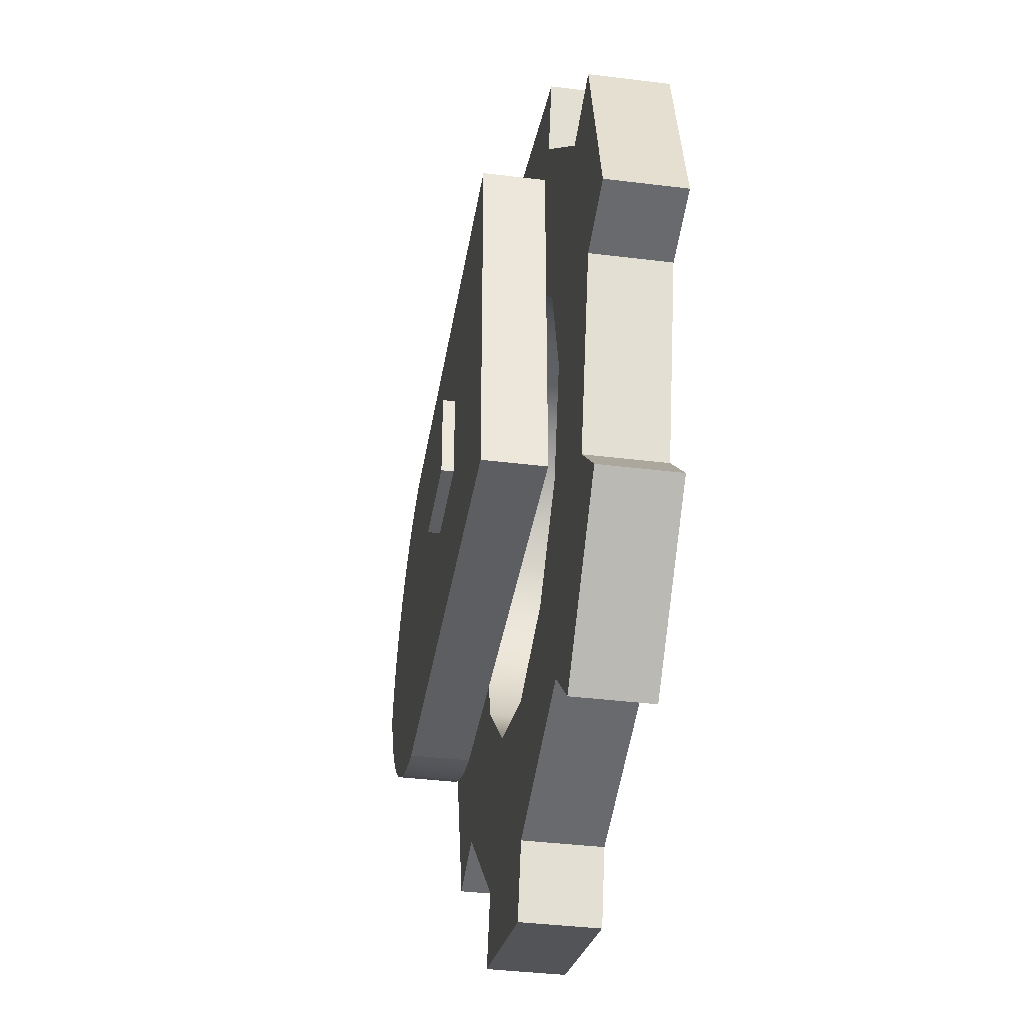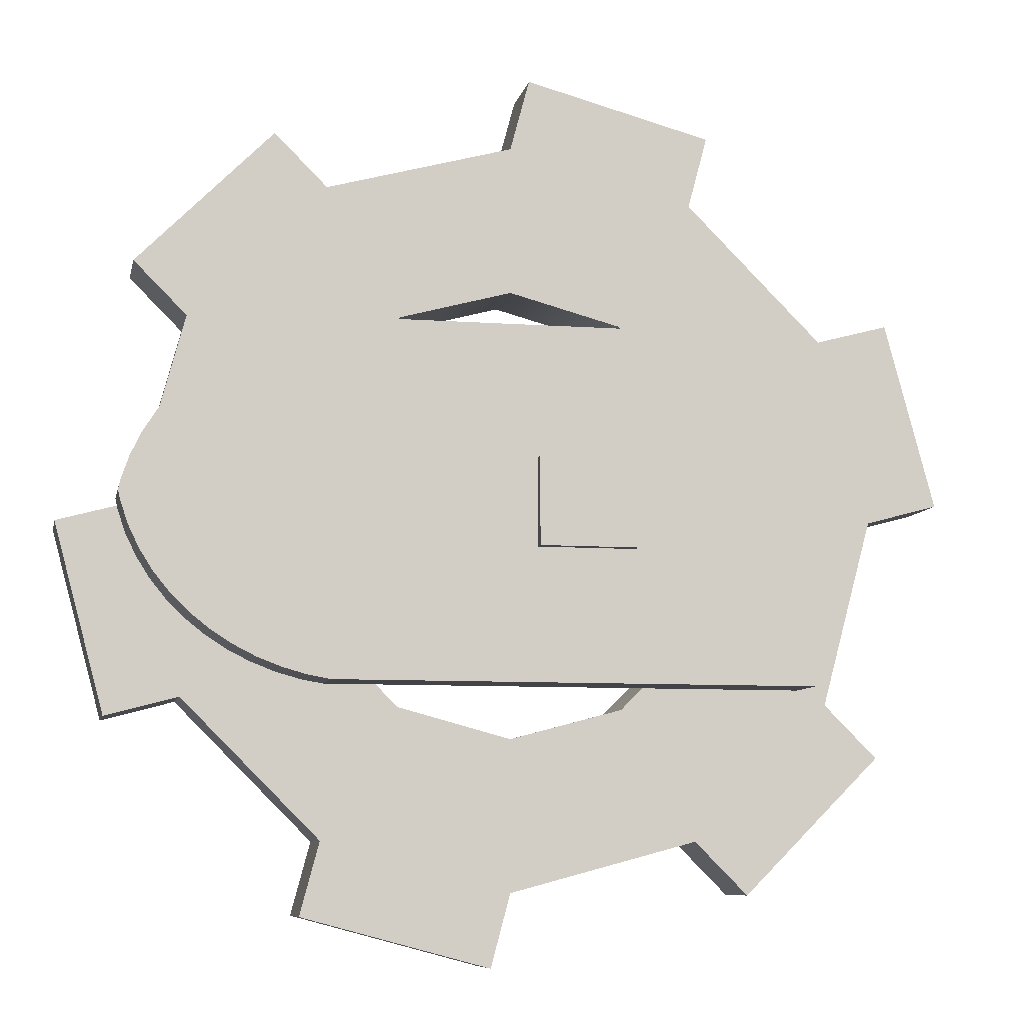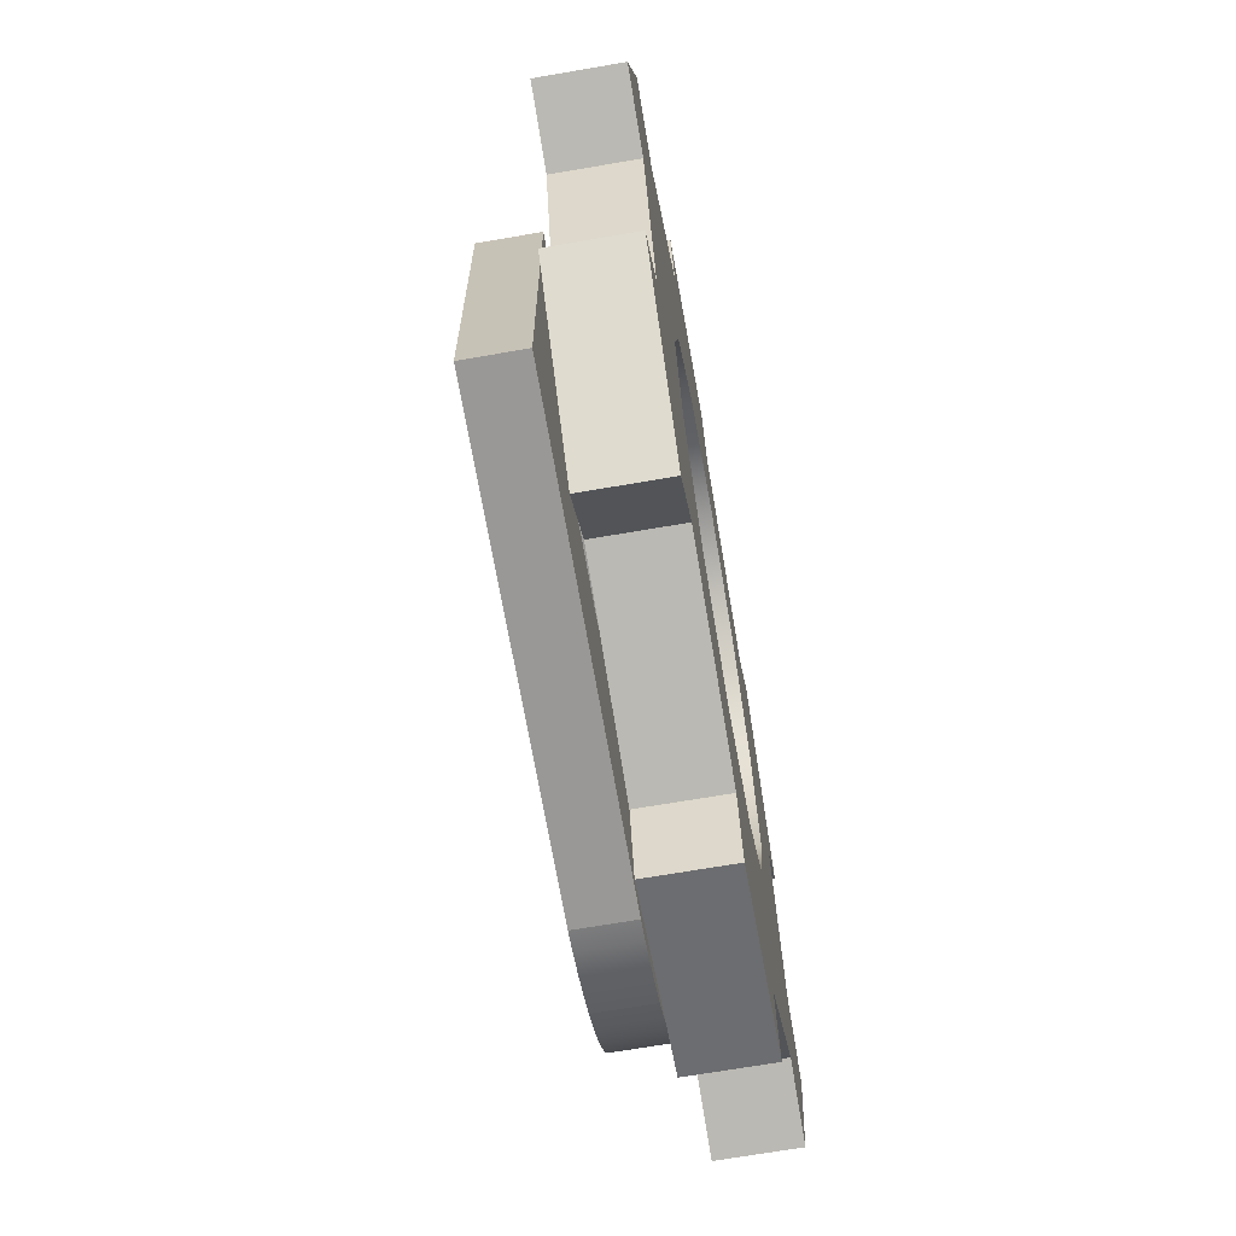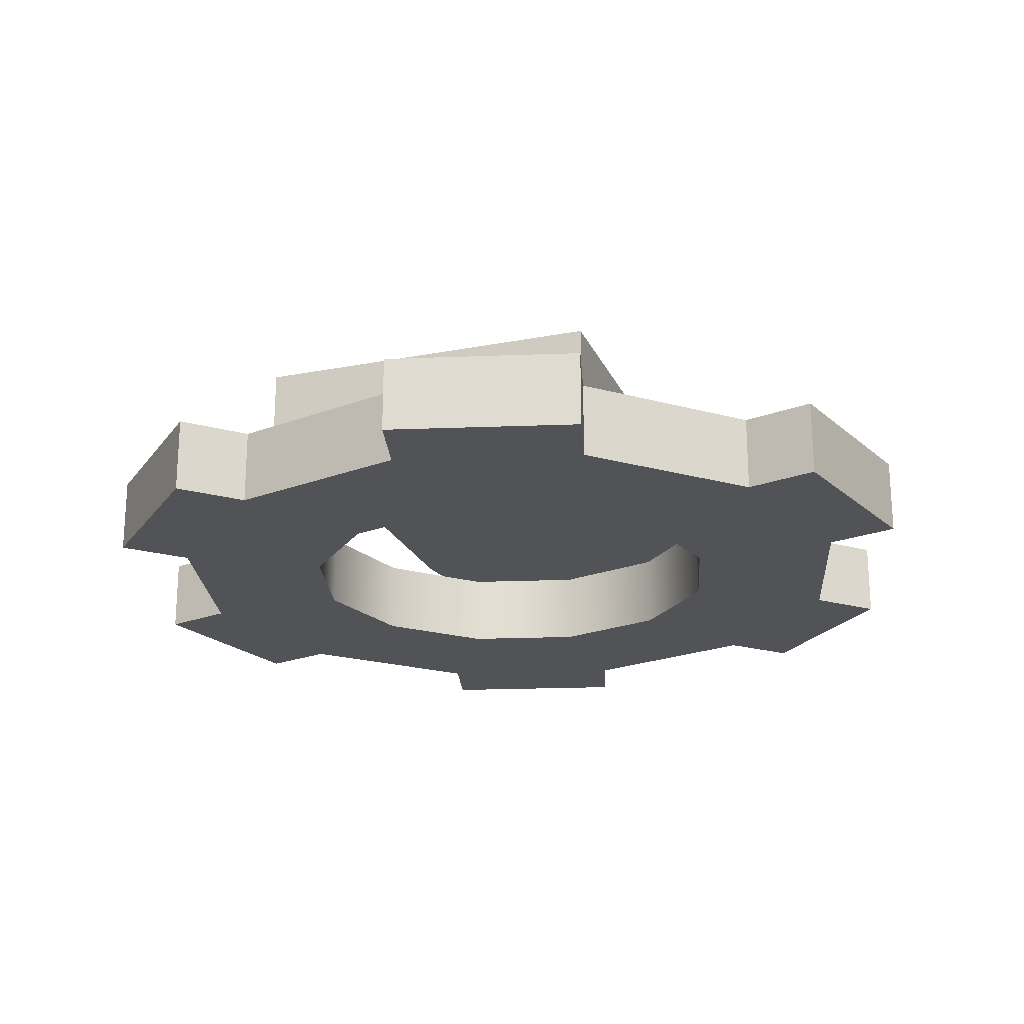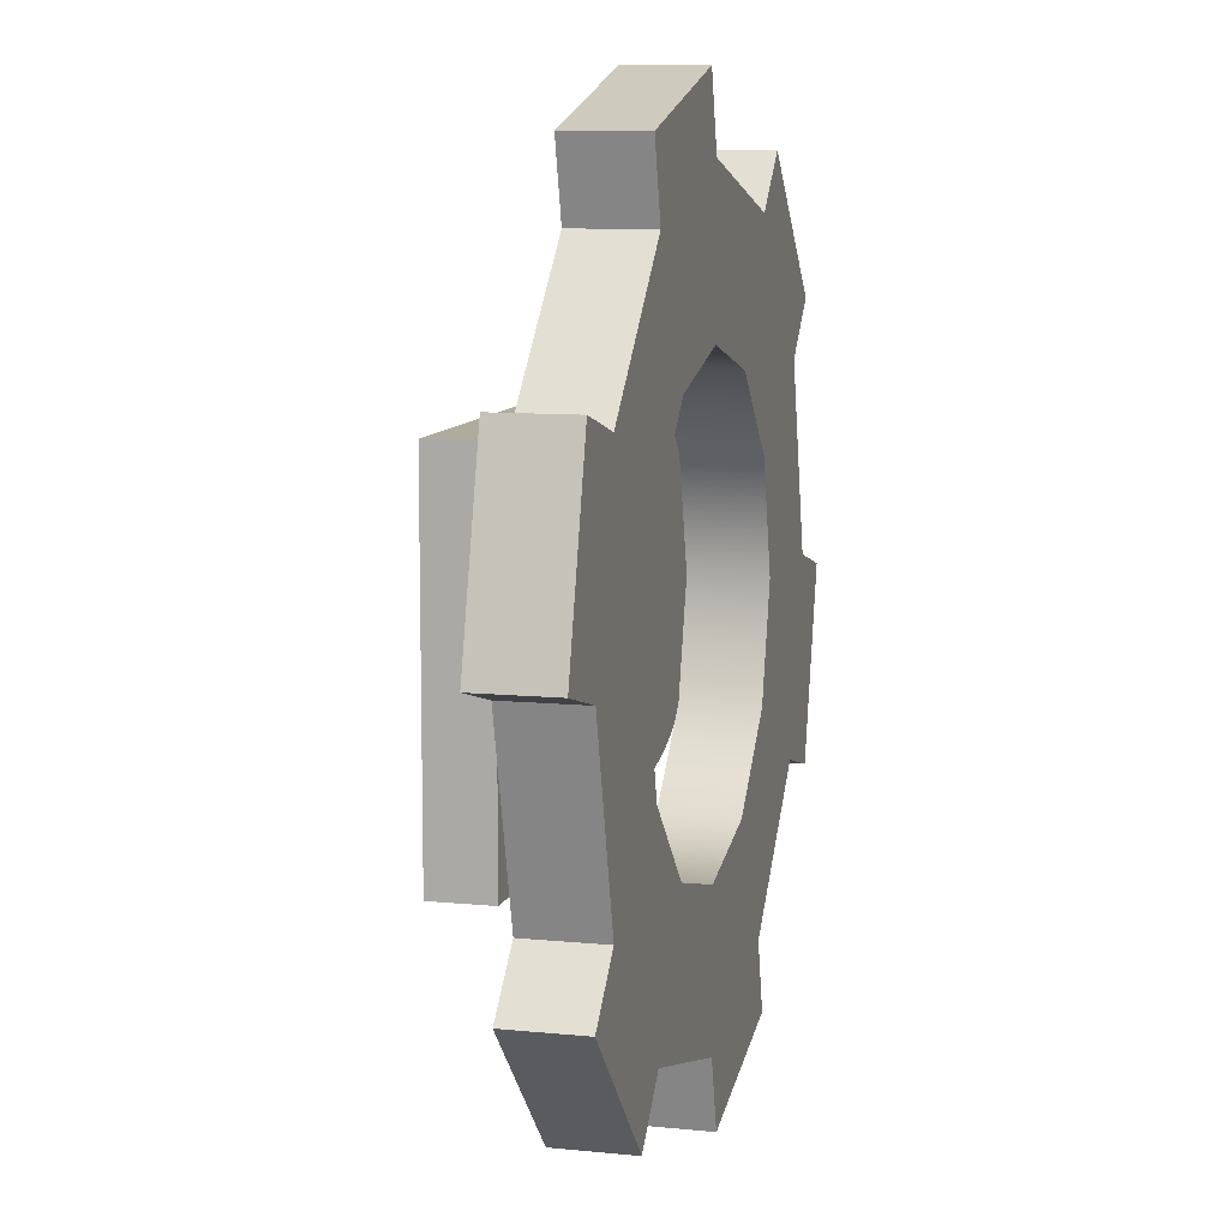
<metadata>
{"format":"obj","ext":"obj","renderer":"f3d","projection":"perspective","resolution":1024,"background":"white","views":[{"elev":-38.0,"azim":-99.0,"up":"+Z"},{"elev":-8.2,"azim":168.6,"up":"+Z"},{"elev":-68.6,"azim":-80.2,"up":"+Z"},{"elev":-21.7,"azim":-71.1,"up":"+Y"},{"elev":9.6,"azim":-75.3,"up":"+Z"}]}
</metadata>
<code>
g mergedBlocks
v 0.325 0.0626 -0.5629
v 0.325 -0.07 -0.5629
v 0.5629 0.0626 -0.325
v 0.5629 -0.07 -0.325
v -0.5629 -0.07 0.325
v -0.5629 0.0626 0.325
v -0.325 -0.07 0.5629
v -0.325 0.0626 0.5629
v -0.5629 -0.07 -0.325
v -0.5629 0.0626 -0.325
v -0.65 -0.07 -2.346e-16
v -0.65 0.0626 -2.346e-16
v 0.195 -0.07 -0.3377
v 0 -0.07 -0.39
v 0.195 0.0626 -0.3377
v 0 0.0626 -0.39
v -0.195 -0.07 -0.3377
v -0.195 0.0626 -0.3377
v -0.3377 0.0626 -0.195
v -0.3377 -0.07 -0.195
v -0.39 0.0626 -4.692e-16
v -0.39 -0.07 -4.692e-16
v -0.3377 0.0626 0.195
v -0.3377 -0.07 0.195
v -0.195 0.0626 0.3377
v -0.195 -0.07 0.3377
v 0 -0.07 0.39
v 0 0.0626 0.39
v 0.3377 -0.07 -0.195
v 0.3377 0.0626 -0.195
v 0.39 -0.07 0
v 0.39 0.0626 0
v 0.3377 -0.07 0.195
v 0.3377 0.0626 0.195
v 0.195 -0.07 0.3377
v 0.195 0.0626 0.3377
v 0.65 0.0626 0
v 0.65 -0.07 0
v 0.5629 0.0626 0.325
v 0.5629 -0.07 0.325
v 0.6548 -0.07 0.4169
v 0.4169 -0.07 0.6548
v 0.6885 -0.07 -0.3586
v 0.7756 -0.07 -0.03365
v 0.325 -0.07 0.5629
v 0 -0.07 0.65
v -0.03365 -0.07 0.7756
v -0.3586 -0.07 0.6885
v -0.4169 -0.07 -0.6548
v -0.6885 -0.07 0.3586
v -0.7756 -0.07 0.03365
v -0.6548 -0.07 -0.4169
v -0.325 -0.07 -0.5629
v 0 -0.07 -0.65
v 0.03365 -0.07 -0.7756
v 0.3586 -0.07 -0.6885
v 0.325 0.0626 0.5629
v 0 0.0626 0.65
v 0.3586 0.0626 -0.6885
v 0.03365 0.0626 -0.7756
v 0 0.0626 -0.65
v -0.325 0.0626 -0.5629
v -0.4169 0.0626 -0.6548
v -0.6548 0.0626 -0.4169
v -0.6885 0.0626 0.3586
v -0.7756 0.0626 0.03365
v -0.3586 0.0626 0.6885
v -0.03365 0.0626 0.7756
v 0.4169 0.0626 0.6548
v 0.6885 0.0626 -0.3586
v 0.7756 0.0626 -0.03365
v 0.6548 0.0626 0.4169
v 0.3268 0.2034 -0.3027
v -0.4157 0.2034 -0.227
v -0.5 0.2034 -0.3027
v -0.5 0.2034 0.3027
v 0.3644 0.2034 -0.296
v 0.4081 0.2034 -0.2837
v 0.4447 0.2034 -0.2695
v 0.4501 0.2034 -0.2674
v 0.4899 0.2034 -0.247
v -0.4157 0.2034 0.227
v -0.1453 0.2034 0.227
v -0.06099 0.2034 0.227
v 0.3185 0.2034 0.227
v 0.4899 0.2034 0.247
v 0.4501 0.2034 0.2674
v 0.4447 0.2034 0.2695
v 0.4081 0.2034 0.2837
v 0.3644 0.2034 0.296
v 0.3268 0.2034 0.3027
v 0.5271 0.2034 0.223
v 0.3435 0.2034 0.2226
v 0.3786 0.2034 0.2127
v 0.4111 0.2034 0.2001
v 0.4123 0.2034 0.1996
v 0.5612 0.2034 0.1955
v 0.4443 0.2034 0.1833
v 0.5918 0.2034 0.1649
v 0.4741 0.2034 0.164
v 0.5015 0.2034 0.1419
v 0.6186 0.2034 0.1316
v 0.526 0.2034 0.1174
v 0.6413 0.2034 0.09584
v 0.5475 0.2034 0.09062
v 0.5657 0.2034 0.06195
v 0.6595 0.2034 0.05814
v 0.5804 0.2034 0.0317
v 0.6732 0.2034 0.01889
v 0.5913 0.2034 0.0002095
v 0.6774 0.2034 -5.179e-08
v 0.5914 0.2034 -4.455e-08
v 0.5913 0.2034 -0.0002096
v 0.6732 0.2034 -0.0189
v 0.5804 0.2034 -0.0317
v 0.6595 0.2034 -0.05814
v 0.5657 0.2034 -0.06195
v 0.5475 0.2034 -0.09062
v 0.6413 0.2034 -0.09584
v 0.526 0.2034 -0.1174
v 0.6186 0.2034 -0.1316
v 0.5015 0.2034 -0.1419
v 0.4741 0.2034 -0.164
v 0.5918 0.2034 -0.1649
v 0.4443 0.2034 -0.1833
v 0.5612 0.2034 -0.1955
v 0.4123 0.2034 -0.1996
v 0.4111 0.2034 -0.2001
v 0.3786 0.2034 -0.2127
v 0.3435 0.2034 -0.2226
v 0.5271 0.2034 -0.223
v 0.3185 0.2034 -0.227
v -0.1453 0.2034 -0.227
v -0.06099 0.2034 -0.227
v 0.4501 0.1014 0.2674
v 0.4899 0.1014 0.247
v 0.4501 0.1014 -0.2674
v 0.4899 0.1014 -0.247
v 0.5271 0.1014 -0.223
v 0.5271 0.1014 0.223
v 0.4447 0.1014 -0.2695
v 0.4081 0.1014 -0.2837
v -0.5 0.1014 -0.3027
v -0.5 0.1014 0.3027
v 0.4447 0.1014 0.2695
v 0.4081 0.1014 0.2837
v 0.6595 0.1014 0.05814
v 0.6732 0.1014 0.01889
v 0.6595 0.1014 -0.05814
v 0.6732 0.1014 -0.0189
v 0.6413 0.1014 -0.09584
v -0.1875 0.2034 0.07567
v -0.1875 0.2034 -0.07567
v -0.1875 0.2238 0.07567
v -0.1875 0.2238 -0.07567
v -0.1453 0.2034 0.07567
v -0.01882 0.2238 0.07567
v -0.06099 0.2034 0.07567
v -0.01882 0.2034 0.07567
v 0.5612 0.1014 0.1955
v 0.5918 0.1014 0.1649
v 0.6413 0.1014 0.09584
v 0.6186 0.1014 0.1316
v 0.6774 0.1014 -5.179e-08
v 0.6186 0.1014 -0.1316
v 0.3644 0.1014 0.296
v 0.5918 0.1014 -0.1649
v 0.5612 0.1014 -0.1955
v 0.3644 0.1014 -0.296
v 0.3268 0.1014 0.3027
v 0.3268 0.1014 -0.3027
v -0.1453 0.2034 -0.07567
v -0.01882 0.2238 -0.07567
v -0.06099 0.2034 -0.07567
v -0.01882 0.2034 -0.07567
v -0.01882 0.081 -0.07567
v -0.1875 0.081 -0.07567
v -0.01882 0.081 0.07567
v -0.1875 0.081 0.07567
v -0.1875 0.1014 -0.07567
v -0.1453 0.1014 -0.07567
v -0.06099 0.1014 -0.07567
v -0.01882 0.1014 -0.07567
v -0.1875 0.1014 0.07567
v -0.1453 0.1014 0.07567
v -0.06099 0.1014 0.07567
v -0.01882 0.1014 0.07567
v -0.06099 0.1014 -0.227
v -0.1453 0.1014 -0.227
v -0.4157 0.1014 -0.227
v 0.3185 0.1014 -0.227
v 0.3435 0.1014 -0.2226
v 0.3786 0.1014 -0.2127
v 0.4111 0.1014 -0.2001
v 0.4123 0.1014 -0.1996
v 0.4443 0.1014 -0.1833
v 0.4741 0.1014 -0.164
v 0.5015 0.1014 -0.1419
v 0.526 0.1014 -0.1174
v 0.5475 0.1014 -0.09062
v 0.5657 0.1014 -0.06195
v 0.5804 0.1014 -0.0317
v 0.5913 0.1014 -0.0002096
v 0.5914 0.1014 -4.455e-08
v 0.5913 0.1014 0.0002095
v 0.5804 0.1014 0.0317
v 0.5657 0.1014 0.06195
v 0.5475 0.1014 0.09062
v 0.526 0.1014 0.1174
v 0.5015 0.1014 0.1419
v 0.4741 0.1014 0.164
v 0.4443 0.1014 0.1833
v 0.4123 0.1014 0.1996
v 0.4111 0.1014 0.2001
v 0.3786 0.1014 0.2127
v 0.3435 0.1014 0.2226
v 0.3185 0.1014 0.227
v -0.06099 0.1014 0.227
v -0.1453 0.1014 0.227
v -0.4157 0.1014 0.227
f 3 2 1
f 2 3 4
f 7 6 5
f 6 7 8
f 11 10 9
f 10 11 12
f 15 14 13
f 14 15 16
f 16 17 14
f 17 16 18
f 19 17 18
f 17 19 20
f 21 20 19
f 20 21 22
f 23 22 21
f 22 23 24
f 25 24 23
f 24 25 26
f 25 27 26
f 27 25 28
f 29 15 13
f 15 29 30
f 31 30 29
f 30 31 32
f 33 32 31
f 32 33 34
f 35 34 33
f 28 35 27
f 34 35 36
f 35 28 36
f 39 38 37
f 38 39 40
f 42 40 41
f 40 42 4
f 4 42 31
f 4 31 2
f 2 31 29
f 2 29 13
f 4 38 40
f 43 38 4
f 38 43 44
f 45 31 42
f 31 45 33
f 33 45 35
f 35 45 46
f 35 46 27
f 27 46 47
f 27 47 26
f 26 47 48
f 26 48 7
f 7 24 26
f 24 7 5
f 24 5 22
f 22 5 49
f 49 5 9
f 50 9 5
f 9 50 11
f 11 50 51
f 49 9 52
f 49 20 22
f 53 20 49
f 53 17 20
f 54 17 53
f 54 14 17
f 55 14 54
f 55 13 14
f 55 2 13
f 2 55 56
f 57 46 45
f 46 57 58
f 60 1 59
f 1 60 15
f 15 60 16
f 16 60 61
f 16 61 62
f 16 62 18
f 18 62 19
f 19 62 63
f 19 63 21
f 6 21 63
f 6 23 21
f 8 23 6
f 23 8 25
f 6 63 10
f 64 10 63
f 6 10 12
f 6 12 65
f 65 12 66
f 67 25 8
f 68 25 67
f 58 25 68
f 58 28 25
f 58 36 28
f 57 36 58
f 57 34 36
f 57 32 34
f 32 57 69
f 39 32 69
f 39 1 32
f 39 3 1
f 37 3 39
f 37 70 3
f 70 37 71
f 32 1 30
f 30 1 15
f 69 72 39
f 62 54 53
f 54 62 61
f 50 66 51
f 66 50 65
f 6 50 5
f 50 6 65
f 66 11 51
f 11 66 12
f 64 49 52
f 49 64 63
f 9 64 52
f 64 9 10
f 62 49 63
f 49 62 53
f 60 56 55
f 56 60 59
f 54 60 55
f 60 54 61
f 1 56 59
f 56 1 2
f 71 43 70
f 43 71 44
f 3 43 4
f 43 3 70
f 71 38 44
f 38 71 37
f 69 41 72
f 41 69 42
f 39 41 40
f 41 39 72
f 69 45 42
f 45 69 57
f 68 48 47
f 48 68 67
f 68 46 58
f 46 68 47
f 48 8 7
f 8 48 67
f 75 74 73
f 74 75 76
f 73 74 77
f 77 74 78
f 78 74 79
f 79 74 80
f 80 74 81
f 74 76 82
f 82 76 83
f 83 76 84
f 84 76 85
f 85 76 86
f 86 76 87
f 87 76 88
f 88 76 89
f 89 76 90
f 90 76 91
f 92 85 86
f 92 93 85
f 92 94 93
f 92 95 94
f 92 96 95
f 97 96 92
f 97 98 96
f 99 98 97
f 99 100 98
f 99 101 100
f 102 101 99
f 102 103 101
f 104 103 102
f 104 105 103
f 104 106 105
f 107 106 104
f 107 108 106
f 109 108 107
f 109 110 108
f 111 110 109
f 111 112 110
f 111 113 112
f 114 113 111
f 114 115 113
f 116 115 114
f 116 117 115
f 116 118 117
f 119 118 116
f 119 120 118
f 121 120 119
f 121 122 120
f 121 123 122
f 124 123 121
f 124 125 123
f 126 125 124
f 126 127 125
f 126 128 127
f 126 129 128
f 126 130 129
f 131 130 126
f 131 132 130
f 81 132 131
f 132 81 74
f 132 74 133
f 132 133 134
f 136 87 135
f 87 136 86
f 80 138 137
f 138 80 81
f 81 139 138
f 139 81 131
f 140 86 136
f 86 140 92
f 79 137 141
f 137 79 80
f 141 78 79
f 78 141 142
f 144 75 143
f 75 144 76
f 135 88 145
f 88 135 87
f 89 145 88
f 145 89 146
f 148 107 147
f 107 148 109
f 116 150 149
f 150 116 114
f 151 116 149
f 116 151 119
f 154 153 152
f 153 154 155
f 156 154 152
f 154 156 157
f 157 156 158
f 157 158 159
f 161 97 160
f 97 161 99
f 160 92 140
f 92 160 97
f 104 163 162
f 163 104 102
f 107 162 147
f 162 107 104
f 111 148 164
f 148 111 109
f 102 161 163
f 161 102 99
f 121 151 165
f 151 121 119
f 146 90 166
f 90 146 89
f 124 165 167
f 165 124 121
f 126 167 168
f 167 126 124
f 77 142 169
f 142 77 78
f 170 76 144
f 76 170 91
f 73 169 171
f 169 73 77
f 166 91 170
f 91 166 90
f 114 164 150
f 164 114 111
f 131 168 139
f 168 131 126
f 75 171 143
f 171 75 73
f 155 172 153
f 172 155 173
f 172 173 174
f 174 173 175
f 154 173 155
f 173 154 157
f 178 177 176
f 177 178 179
f 181 177 180
f 177 181 176
f 176 181 182
f 176 182 183
f 179 185 184
f 185 179 178
f 185 178 186
f 186 178 187
f 183 178 176
f 178 183 187
f 173 159 175
f 159 173 157
f 179 180 177
f 180 179 184
f 182 189 188
f 189 182 181
f 190 188 189
f 190 191 188
f 190 138 191
f 139 191 138
f 191 139 192
f 192 139 168
f 192 168 193
f 193 168 194
f 194 168 195
f 195 168 196
f 196 168 167
f 196 167 197
f 197 167 165
f 197 165 198
f 198 165 199
f 199 165 151
f 199 151 200
f 200 151 149
f 200 149 201
f 201 149 202
f 202 149 150
f 202 150 203
f 203 150 164
f 203 164 204
f 204 164 148
f 204 148 205
f 205 148 206
f 206 148 147
f 206 147 207
f 207 147 162
f 207 162 208
f 208 162 209
f 209 162 163
f 209 163 210
f 210 163 161
f 210 161 211
f 211 161 212
f 212 161 160
f 212 160 213
f 213 160 140
f 213 140 214
f 214 140 215
f 215 140 216
f 216 140 217
f 217 140 136
f 217 136 218
f 218 136 219
f 219 136 220
f 144 220 136
f 144 190 220
f 143 190 144
f 143 169 190
f 169 143 171
f 190 169 142
f 190 142 141
f 190 141 137
f 190 137 138
f 144 136 135
f 144 135 145
f 144 145 146
f 144 146 166
f 144 166 170
f 185 218 219
f 218 185 186
f 172 134 133
f 134 172 174
f 83 158 156
f 158 83 84
f 82 133 74
f 133 82 153
f 153 82 152
f 152 82 156
f 156 82 83
f 172 133 153
f 84 159 158
f 159 84 105
f 105 84 103
f 103 84 101
f 101 84 100
f 100 84 98
f 98 84 96
f 96 84 95
f 95 84 94
f 94 84 93
f 93 84 85
f 106 159 105
f 108 159 106
f 110 159 108
f 112 159 110
f 113 159 112
f 115 159 113
f 117 159 115
f 117 175 159
f 118 175 117
f 118 174 175
f 120 174 118
f 122 174 120
f 123 174 122
f 125 174 123
f 127 174 125
f 128 174 127
f 129 174 128
f 130 174 129
f 132 174 130
f 174 132 134
f 219 184 185
f 220 184 219
f 220 180 184
f 190 180 220
f 190 181 180
f 181 190 189
f 201 183 200
f 183 201 187
f 187 201 202
f 187 202 203
f 187 203 204
f 187 204 205
f 187 205 206
f 187 206 207
f 187 207 208
f 187 208 186
f 186 208 218
f 218 208 209
f 218 209 210
f 218 210 211
f 218 211 212
f 218 212 213
f 218 213 214
f 218 214 215
f 218 215 216
f 218 216 217
f 192 188 191
f 188 192 182
f 182 192 193
f 182 193 194
f 182 194 195
f 182 195 196
f 182 196 197
f 182 197 198
f 182 198 199
f 182 199 200
f 182 200 183

</code>
